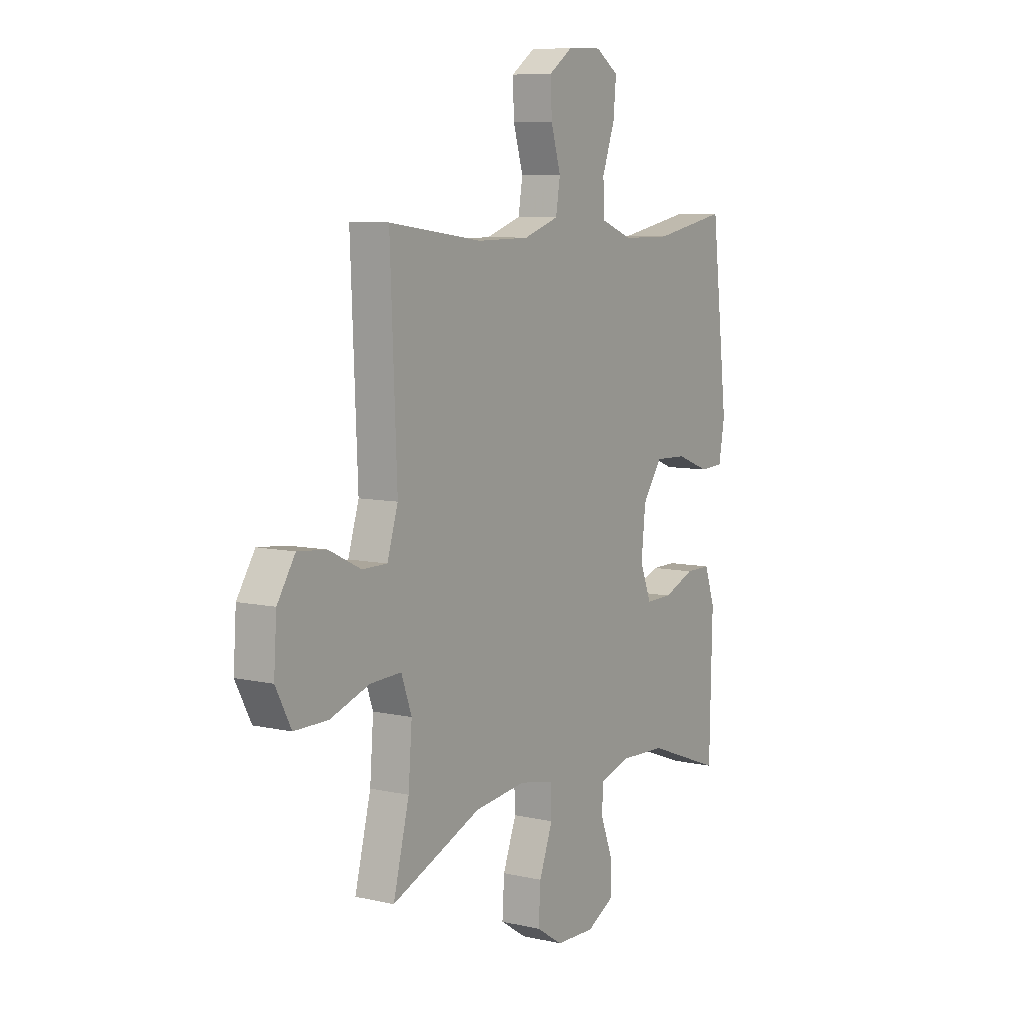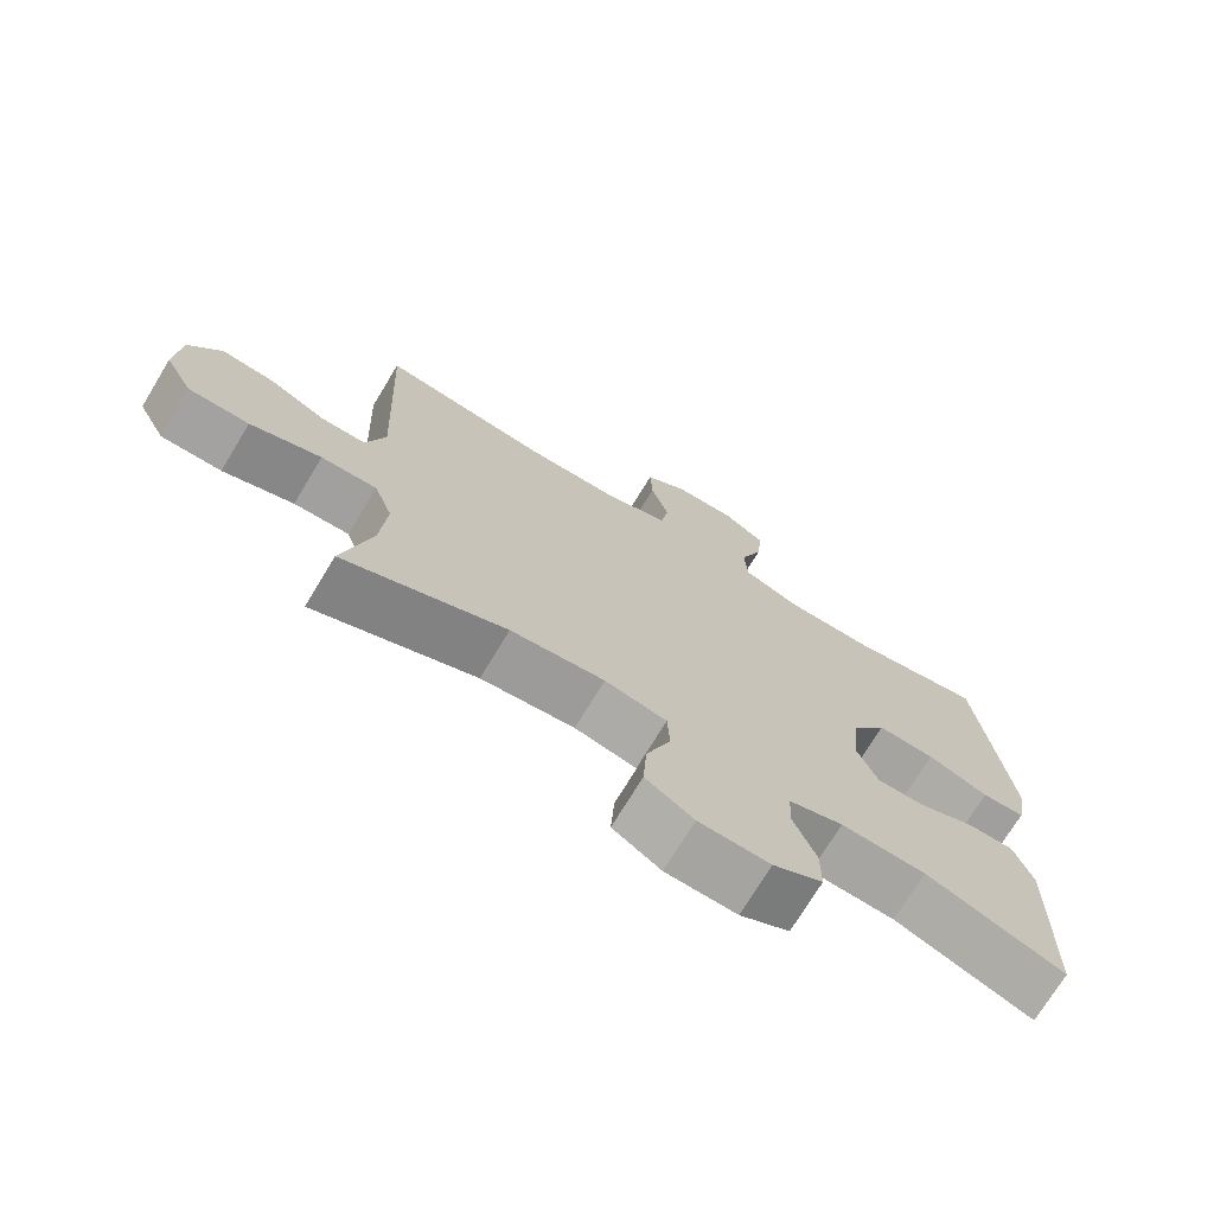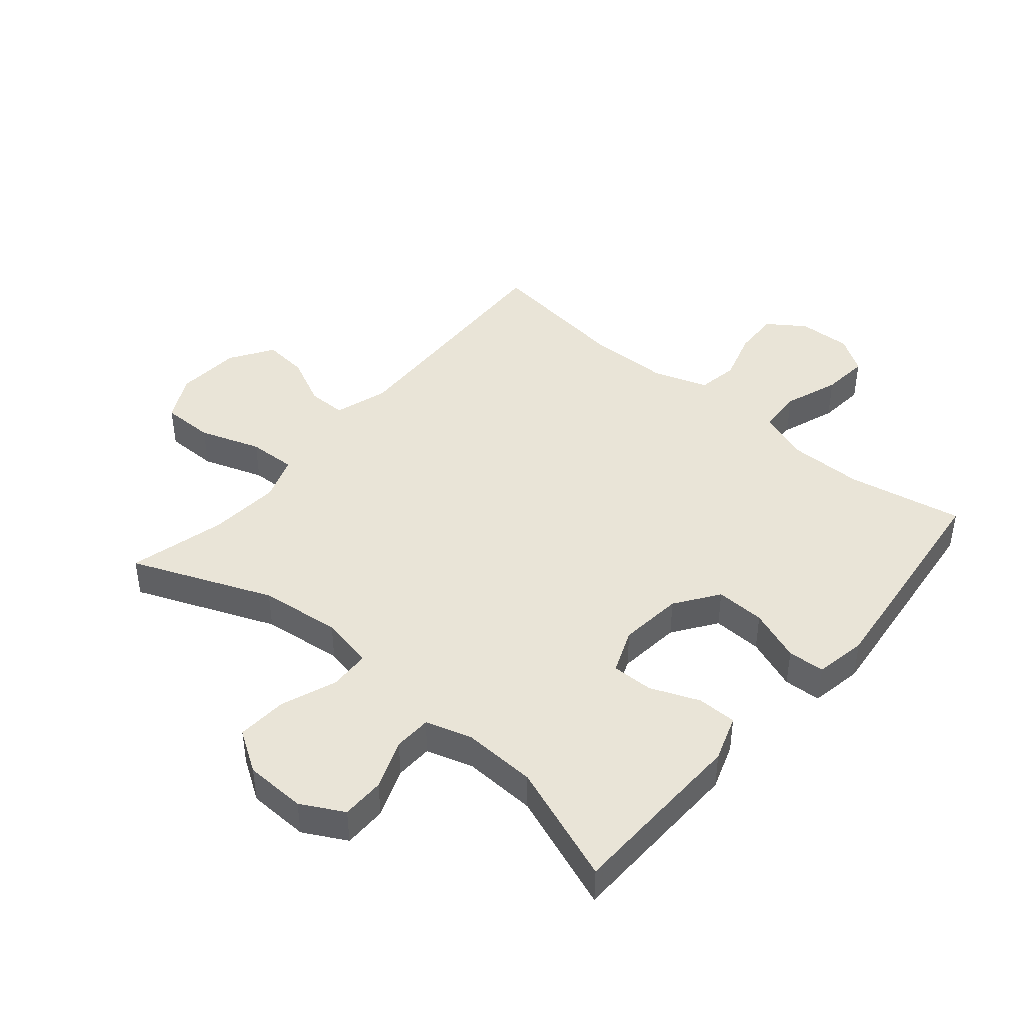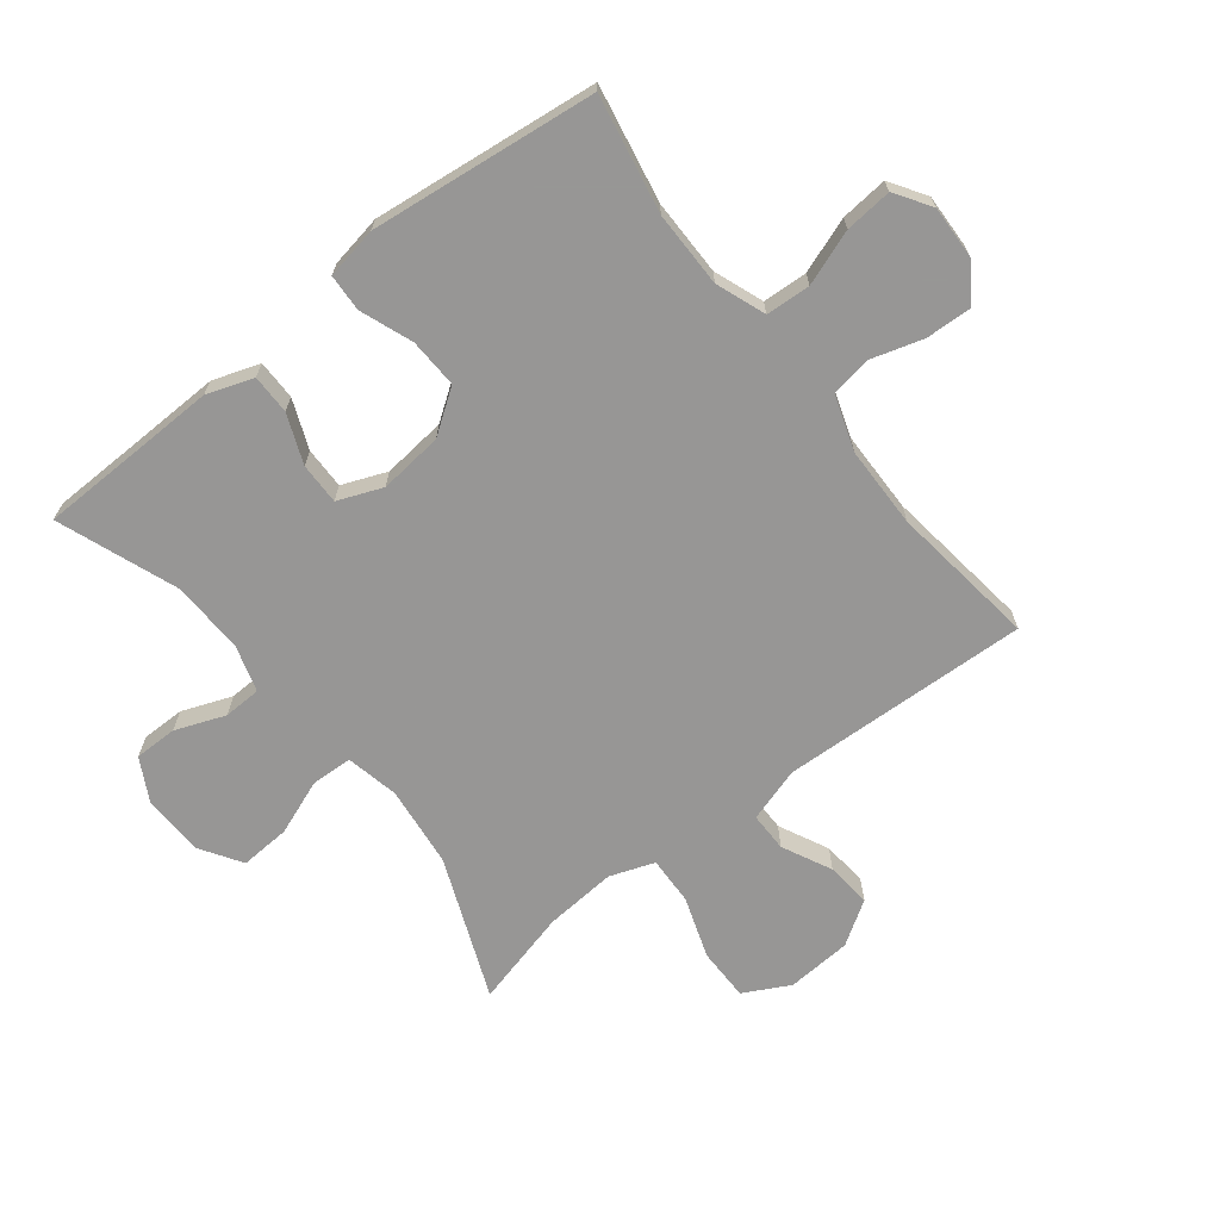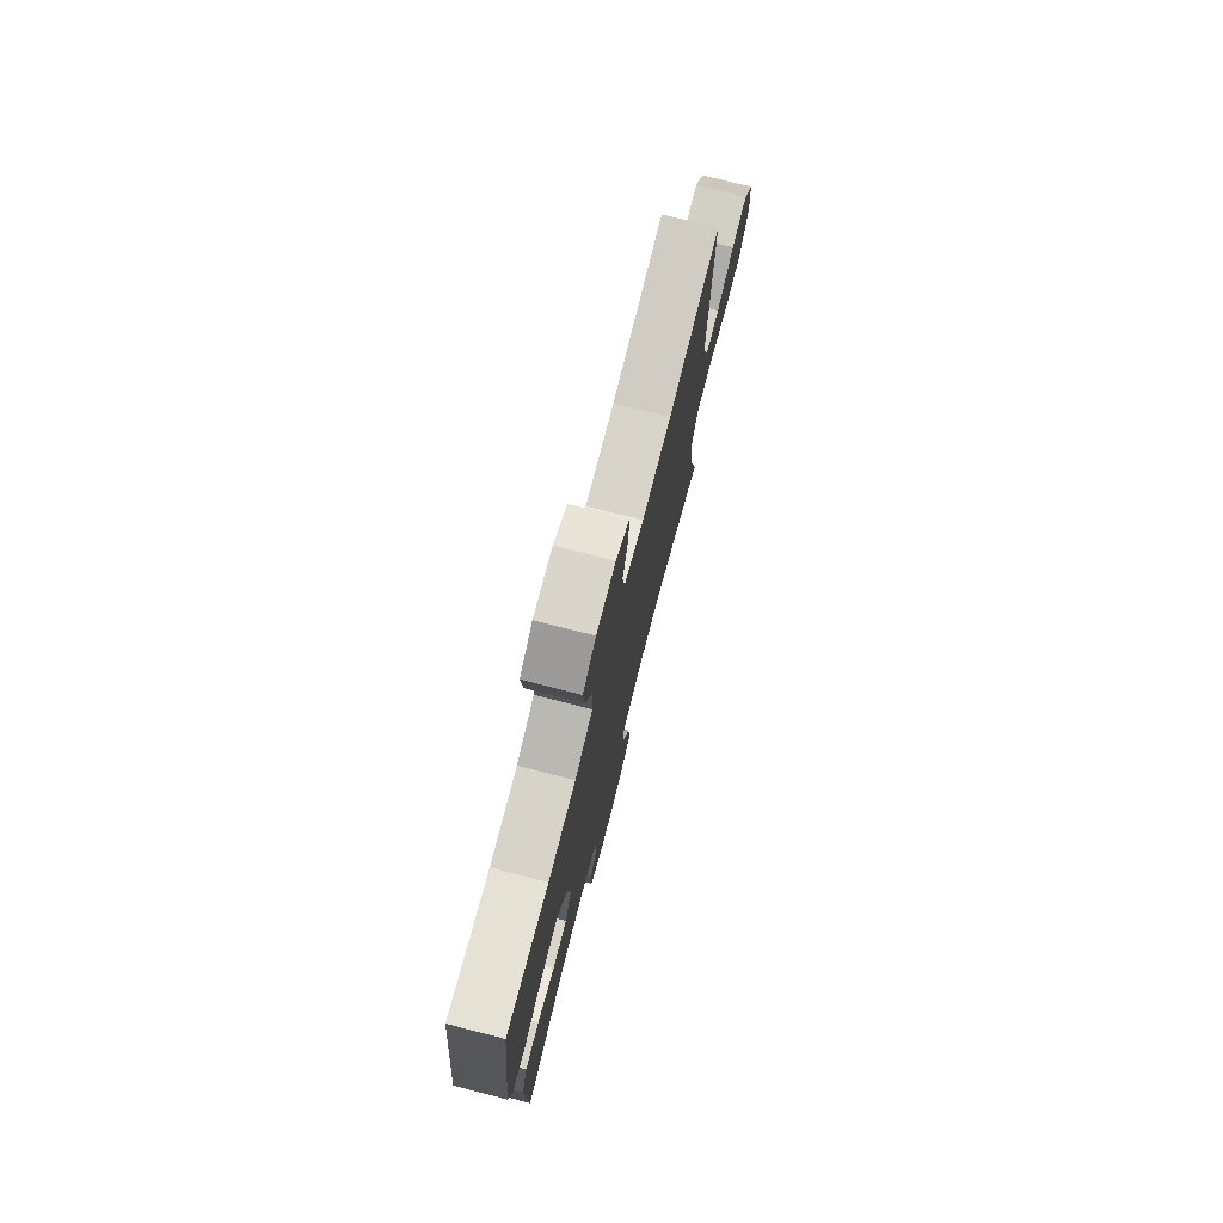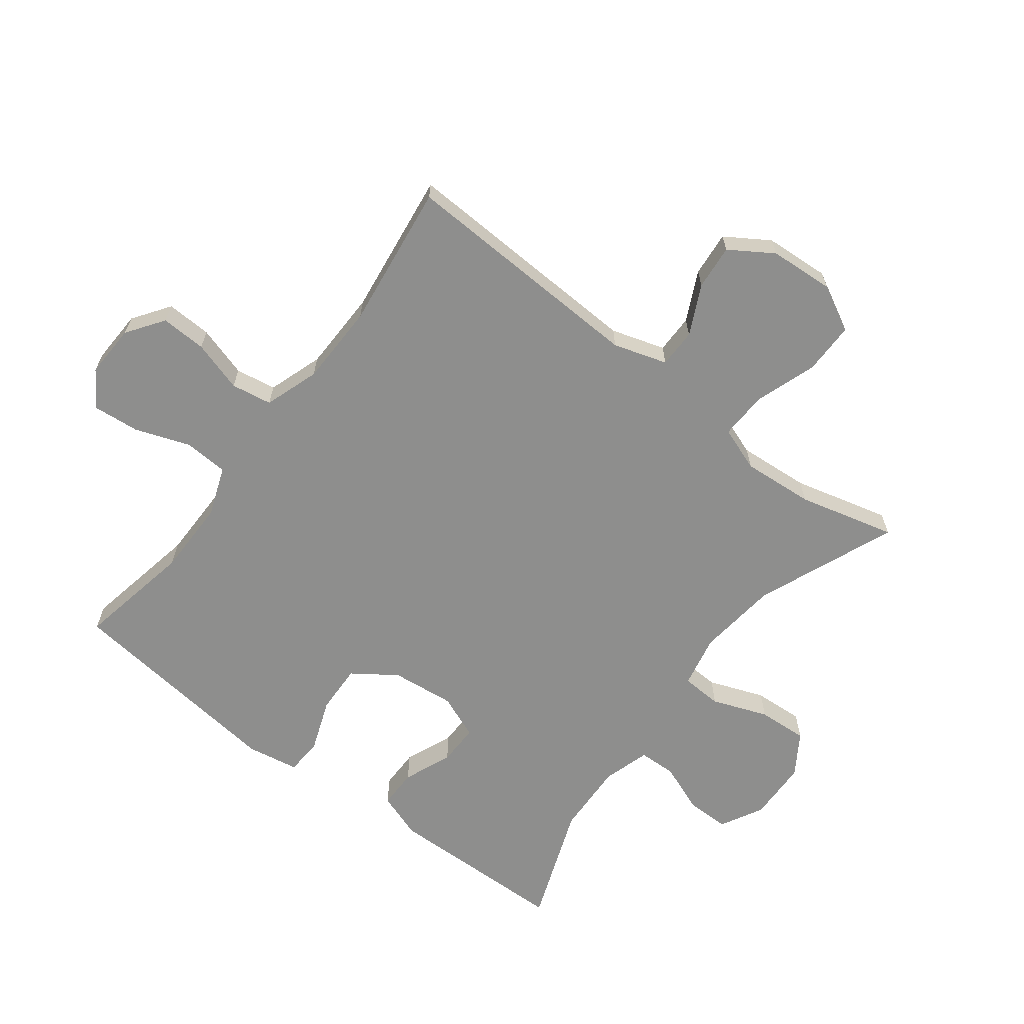
<metadata>
{"format":"obj","ext":"obj","renderer":"f3d","projection":"perspective","resolution":1024,"background":"white","views":[{"elev":7.9,"azim":122.3,"up":"+Z"},{"elev":-72.7,"azim":148.8,"up":"+Z"},{"elev":43.5,"azim":-139.7,"up":"+Y"},{"elev":-68.0,"azim":-51.9,"up":"+Y"},{"elev":76.2,"azim":-75.7,"up":"+Z"},{"elev":-64.9,"azim":52.6,"up":"+Y"}]}
</metadata>
<code>
v -0.5 0.07 0.5
v -0.312 0.07 0.464
v -0.189 0.07 0.464
v -0.109 0.07 0.494
v -0.105 0.07 0.566
v -0.137 0.07 0.655
v -0.144 0.07 0.731
v -0.086 0.07 0.769
v 0 0.07 0.766
v 0.06 0.07 0.724
v 0.057 0.07 0.65
v 0.032 0.07 0.567
v 0.043 0.07 0.501
v 0.132 0.07 0.471
v 0.264 0.07 0.469
v 0.5 0.07 0.5
v 0.483 0.07 0.098
v 0.51 0.07 0.011
v 0.573 0.07 0.011
v 0.653 0.07 0.05
v 0.726 0.07 0.057
v 0.771 0.07 -0.013
v 0.778 0.07 -0.118
v 0.739 0.07 -0.192
v 0.654 0.07 -0.192
v 0.555 0.07 -0.158
v 0.477 0.07 -0.155
v 0.451 0.07 -0.227
v 0.46 0.07 -0.343
v 0.5 0.07 -0.5
v 0.273 0.07 -0.408
v 0.142 0.07 -0.393
v 0.056 0.07 -0.411
v 0.053 0.07 -0.477
v 0.087 0.07 -0.567
v 0.092 0.07 -0.648
v 0.025 0.07 -0.691
v -0.074 0.07 -0.694
v -0.143 0.07 -0.657
v -0.143 0.07 -0.587
v -0.112 0.07 -0.507
v -0.114 0.07 -0.446
v -0.19 0.07 -0.423
v -0.308 0.07 -0.428
v -0.5 0.07 -0.5
v -0.504 0.07 -0.322
v -0.507 0.07 -0.204
v -0.481 0.07 -0.129
v -0.417 0.07 -0.129
v -0.338 0.07 -0.161
v -0.271 0.07 -0.162
v -0.242 0.07 -0.09
v -0.253 0.07 0.013
v -0.302 0.07 0.083
v -0.382 0.07 0.08
v -0.467 0.07 0.048
v -0.527 0.07 0.051
v -0.542 0.07 0.135
v -0.5 0 0.5
v -0.312 0 0.464
v -0.189 0 0.464
v -0.109 0 0.494
v -0.105 0 0.566
v -0.137 0 0.655
v -0.144 0 0.731
v -0.086 0 0.769
v 0 0 0.766
v 0.06 0 0.724
v 0.057 0 0.65
v 0.032 0 0.567
v 0.043 0 0.501
v 0.132 0 0.471
v 0.264 0 0.469
v 0.5 0 0.5
v 0.483 0 0.098
v 0.51 0 0.011
v 0.573 0 0.011
v 0.653 0 0.05
v 0.726 0 0.057
v 0.771 0 -0.013
v 0.778 0 -0.118
v 0.739 0 -0.192
v 0.654 0 -0.192
v 0.555 0 -0.158
v 0.477 0 -0.155
v 0.451 0 -0.227
v 0.46 0 -0.343
v 0.5 0 -0.5
v 0.273 0 -0.408
v 0.142 0 -0.393
v 0.056 0 -0.411
v 0.053 0 -0.477
v 0.087 0 -0.567
v 0.092 0 -0.648
v 0.025 0 -0.691
v -0.074 0 -0.694
v -0.143 0 -0.657
v -0.143 0 -0.587
v -0.112 0 -0.507
v -0.114 0 -0.446
v -0.19 0 -0.423
v -0.308 0 -0.428
v -0.5 0 -0.5
v -0.504 0 -0.322
v -0.507 0 -0.204
v -0.481 0 -0.129
v -0.417 0 -0.129
v -0.338 0 -0.161
v -0.271 0 -0.162
v -0.242 0 -0.09
v -0.253 0 0.013
v -0.302 0 0.083
v -0.382 0 0.08
v -0.467 0 0.048
v -0.527 0 0.051
v -0.542 0 0.135
f 58 1 2
f 57 58 2
f 56 57 2
f 55 56 2
f 54 55 2 3
f 53 54 3 4
f 52 53 4
f 48 49 50
f 47 48 50
f 46 47 50
f 46 50 51
f 45 46 51
f 44 45 51
f 43 44 51 52
f 39 40 41
f 38 39 41
f 37 38 41
f 36 37 41
f 35 36 41
f 34 35 41
f 33 34 41 42
f 43 52 4
f 42 43 4
f 33 42 4
f 32 33 4
f 24 25 26
f 23 24 26
f 22 23 26
f 21 22 26
f 20 21 26
f 19 20 26
f 18 19 26 27
f 17 18 27 28
f 15 16 17 28
f 10 11 12
f 9 10 12
f 8 9 12
f 7 8 12
f 6 7 12
f 5 6 12
f 5 12 13
f 4 5 13
f 32 4 13
f 31 32 13
f 31 13 14
f 30 31 14
f 29 30 14
f 14 15 28 29
f 60 59 116
f 60 116 115
f 60 115 114
f 60 114 113
f 61 60 113 112
f 62 61 112 111
f 62 111 110
f 108 107 106
f 108 106 105
f 108 105 104
f 109 108 104
f 109 104 103
f 109 103 102
f 110 109 102 101
f 99 98 97
f 99 97 96
f 99 96 95
f 99 95 94
f 99 94 93
f 99 93 92
f 100 99 92 91
f 62 110 101
f 62 101 100
f 62 100 91
f 62 91 90
f 84 83 82
f 84 82 81
f 84 81 80
f 84 80 79
f 84 79 78
f 84 78 77
f 85 84 77 76
f 86 85 76 75
f 86 75 74 73
f 70 69 68
f 70 68 67
f 70 67 66
f 70 66 65
f 70 65 64
f 70 64 63
f 71 70 63
f 71 63 62
f 71 62 90
f 71 90 89
f 72 71 89
f 72 89 88
f 72 88 87
f 87 86 73 72
f 1 59 60 2
f 2 60 61 3
f 3 61 62 4
f 4 62 63 5
f 5 63 64 6
f 6 64 65 7
f 7 65 66 8
f 8 66 67 9
f 9 67 68 10
f 10 68 69 11
f 11 69 70 12
f 12 70 71 13
f 13 71 72 14
f 14 72 73 15
f 15 73 74 16
f 16 74 75 17
f 17 75 76 18
f 18 76 77 19
f 19 77 78 20
f 20 78 79 21
f 21 79 80 22
f 22 80 81 23
f 23 81 82 24
f 24 82 83 25
f 25 83 84 26
f 26 84 85 27
f 27 85 86 28
f 28 86 87 29
f 29 87 88 30
f 30 88 89 31
f 31 89 90 32
f 32 90 91 33
f 33 91 92 34
f 34 92 93 35
f 35 93 94 36
f 36 94 95 37
f 37 95 96 38
f 38 96 97 39
f 39 97 98 40
f 40 98 99 41
f 41 99 100 42
f 42 100 101 43
f 43 101 102 44
f 44 102 103 45
f 45 103 104 46
f 46 104 105 47
f 47 105 106 48
f 48 106 107 49
f 49 107 108 50
f 50 108 109 51
f 51 109 110 52
f 52 110 111 53
f 53 111 112 54
f 54 112 113 55
f 55 113 114 56
f 56 114 115 57
f 57 115 116 58
f 58 116 59 1

</code>
